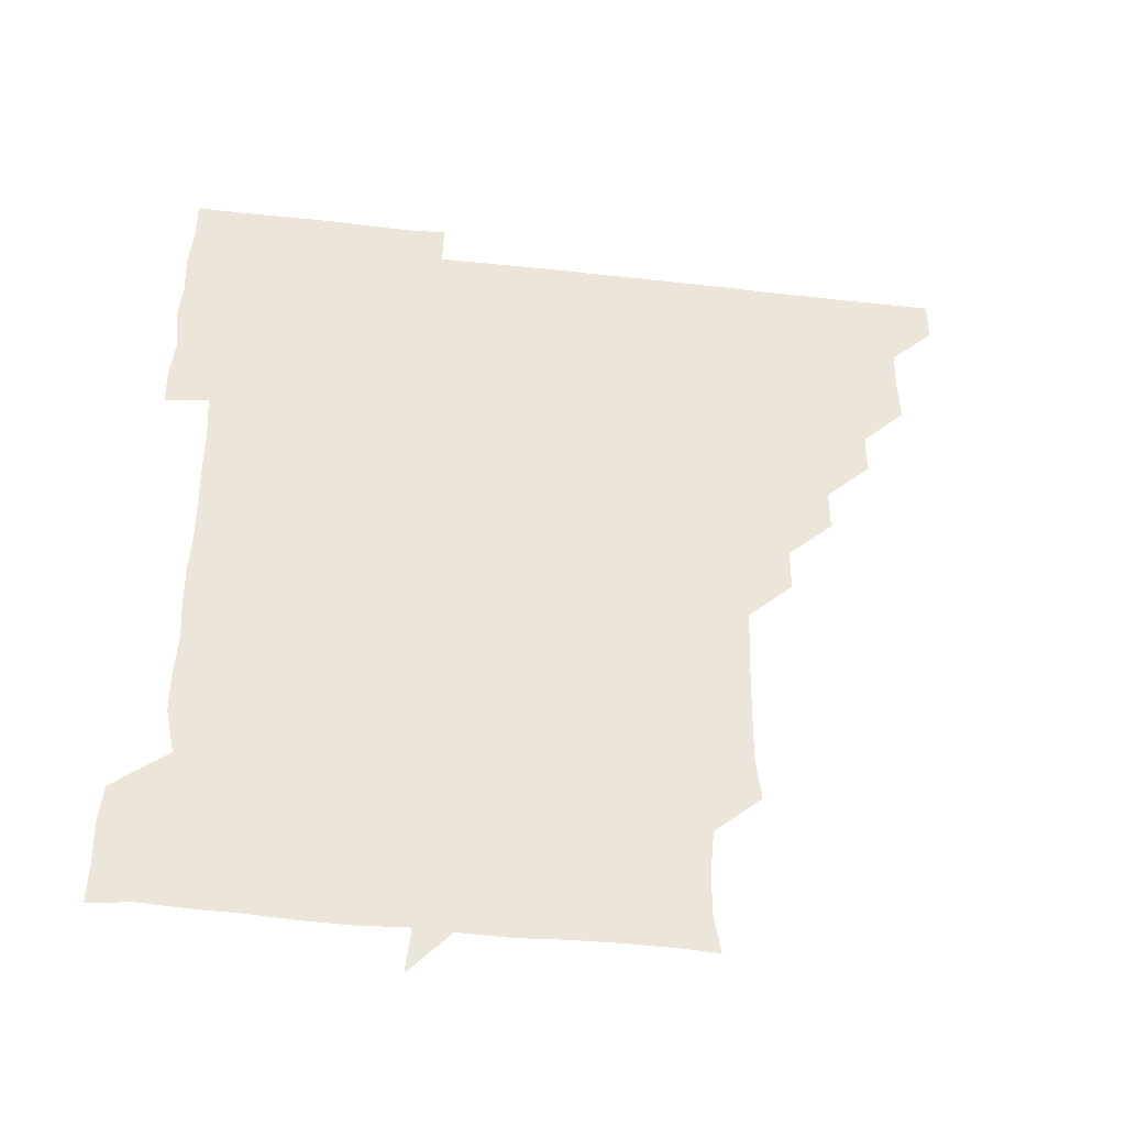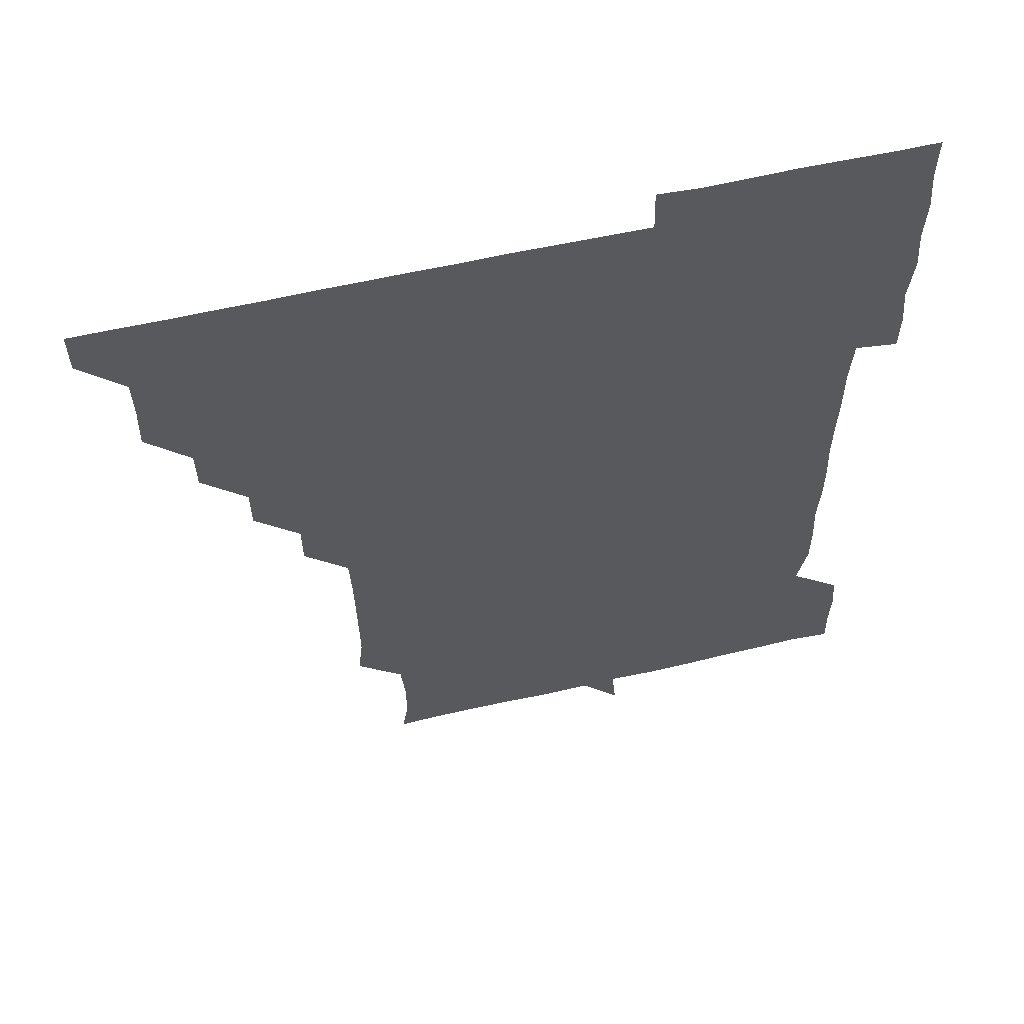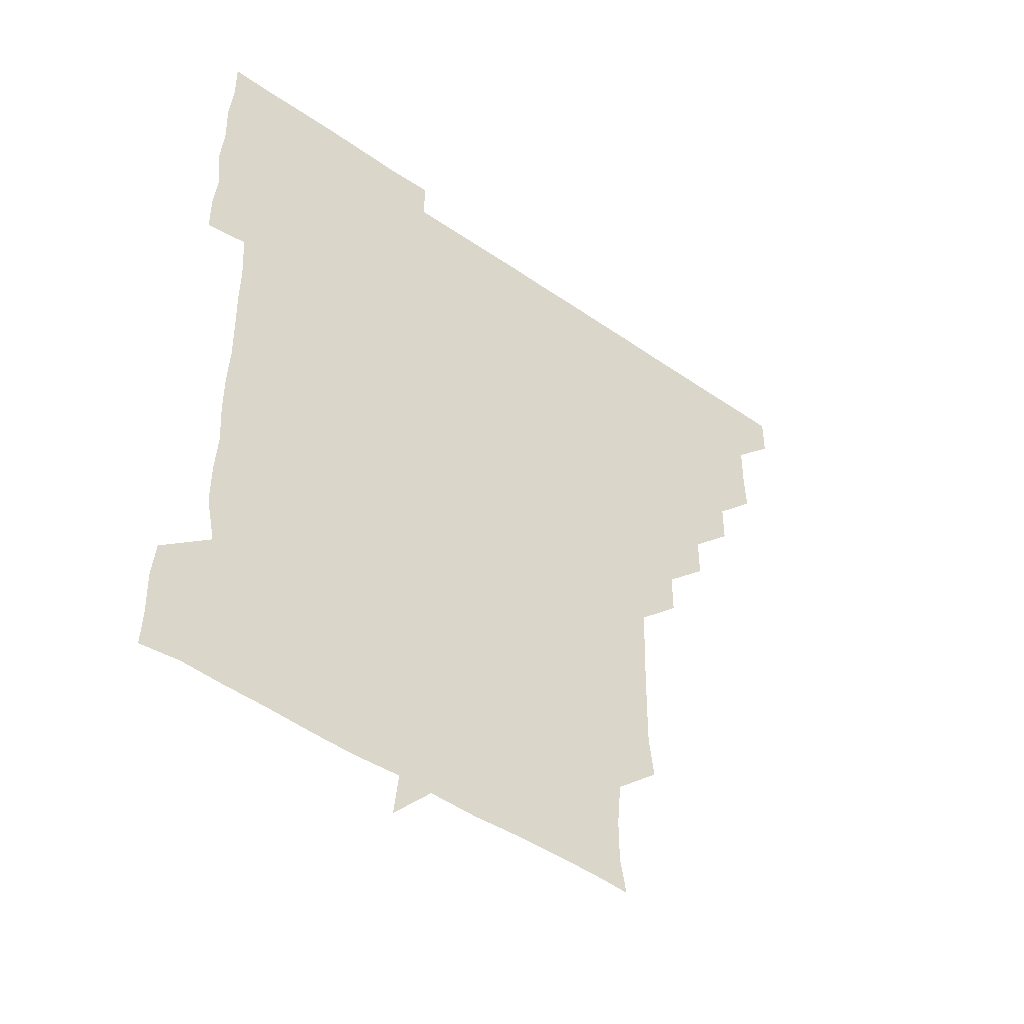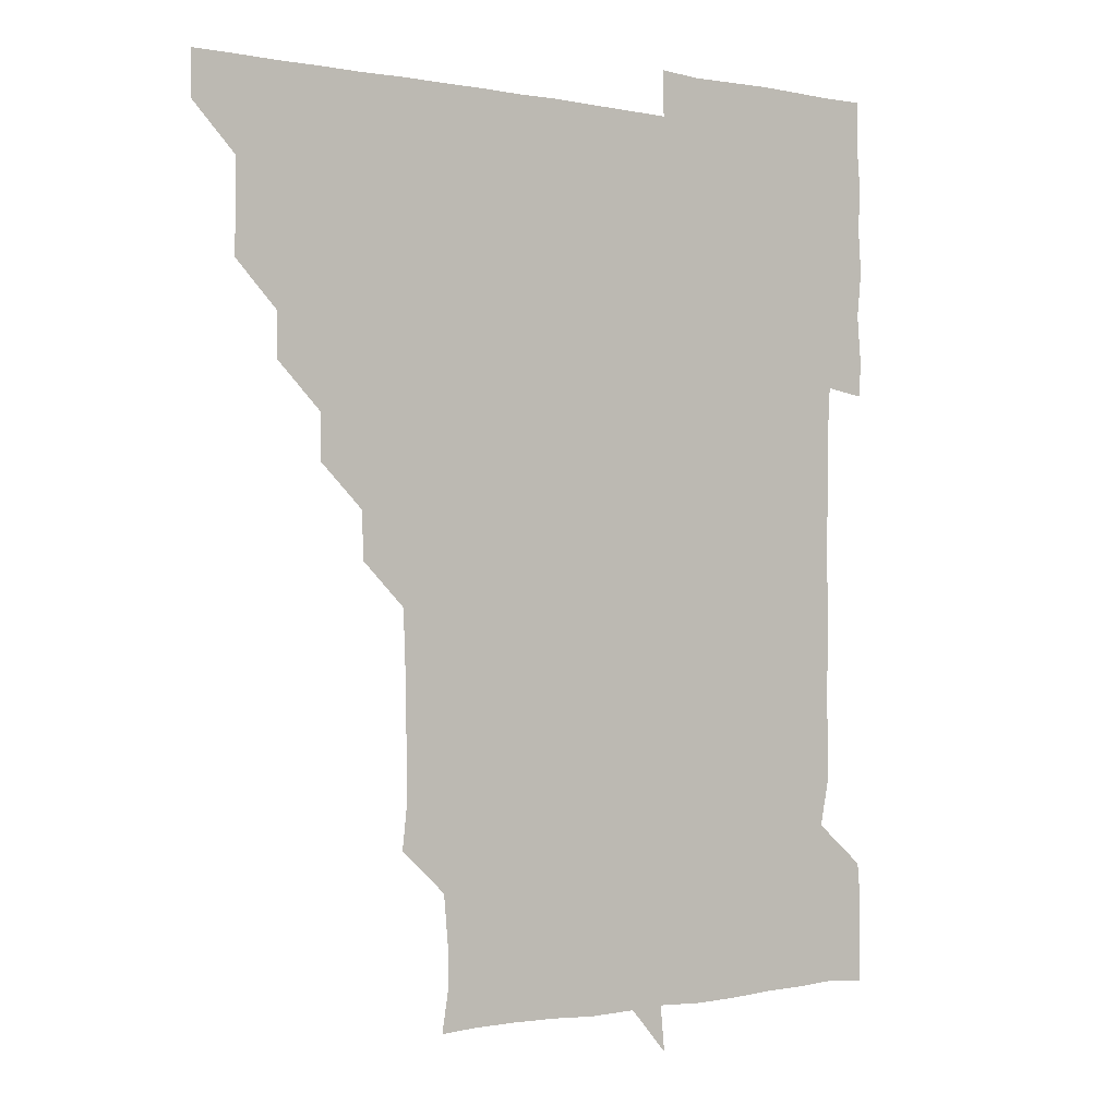
<metadata>
{"format":"obj","ext":"obj","renderer":"f3d","projection":"perspective","resolution":1024,"background":"white","views":[{"elev":-44.7,"azim":172.5,"up":"+Y"},{"elev":58.8,"azim":-13.4,"up":"+Y"},{"elev":-48.7,"azim":142.3,"up":"+Y"},{"elev":-0.8,"azim":-36.7,"up":"+Y"}]}
</metadata>
<code>
v 451.1 451 0
v 451.1 466.1 0
v 465.8 405.2 0
v 466.3 420.7 0
v 466 435.9 0
v 466.1 450.7 0
v 465.9 466.2 0
v 480.7 375.2 0
v 480.5 390.1 0
v 481.5 406.3 0
v 481.1 421 0
v 481 436 0
v 480.9 451.1 0
v 481 466 0
v 495.9 344.9 0
v 495.8 360.2 0
v 496.4 376.3 0
v 496.5 391.5 0
v 496.2 406.2 0
v 496.1 421.1 0
v 496.2 436 0
v 496.2 450.7 0
v 496 466.2 0
v 511.2 314.7 0
v 511.1 330.1 0
v 511.5 346.4 0
v 511 361 0
v 511.5 376.7 0
v 510.9 390.9 0
v 511.1 406.1 0
v 511.1 421 0
v 511 436 0
v 511 450.8 0
v 511.1 466.1 0
v 526 223.9 0
v 527.6 238.8 0
v 527.5 254.1 0
v 527.2 269.8 0
v 526.9 285.1 0
v 526.2 300.1 0
v 526.3 316.3 0
v 526.1 331.2 0
v 526.3 346.6 0
v 526.1 361.1 0
v 526.1 376.1 0
v 526.1 391.1 0
v 526 406 0
v 526 421 0
v 526 436 0
v 526 450.8 0
v 526.1 466.4 0
v 541 165.4 0
v 543.1 178.2 0
v 543.1 193.6 0
v 541.6 209.6 0
v 541.3 226.6 0
v 541.7 241.1 0
v 541.4 256 0
v 541.2 270.7 0
v 541 285.9 0
v 541.2 301.2 0
v 541.1 316.1 0
v 541.2 331.5 0
v 541 345.8 0
v 541 361.1 0
v 541.3 376.4 0
v 541 391 0
v 541.3 406.2 0
v 541 421 0
v 541.1 435.8 0
v 541 451 0
v 541 466.4 0
v 553.5 166 0
v 556.8 181.8 0
v 556.3 196 0
v 556.4 211.8 0
v 555.8 225.7 0
v 556.2 241.9 0
v 556.2 256.7 0
v 556.6 272 0
v 555.9 285.7 0
v 556 301.3 0
v 556.1 316.6 0
v 556.1 330.7 0
v 556.2 346.6 0
v 556.1 361.1 0
v 556.1 376.2 0
v 555.8 390.8 0
v 556.1 406.1 0
v 556.1 421 0
v 556.1 435.9 0
v 556.1 450.7 0
v 555.9 466.5 0
v 568.5 166.2 0
v 571 181.8 0
v 571.2 197 0
v 571.1 211.8 0
v 571.1 226.9 0
v 571.3 241.6 0
v 571.2 256.6 0
v 571.3 271.4 0
v 571.1 286.2 0
v 571.1 301.6 0
v 570.9 315.5 0
v 571.2 331.4 0
v 571 346.2 0
v 570.9 360.8 0
v 571 376.3 0
v 571.1 391.2 0
v 571.1 406 0
v 570.9 421.1 0
v 571.1 435.9 0
v 571.2 450.5 0
v 570.8 466.3 0
v 584.5 165.9 0
v 586.3 181.9 0
v 586.2 196.2 0
v 586.1 211.2 0
v 586 225.6 0
v 585.6 241.6 0
v 586 256.2 0
v 586.4 271.5 0
v 586.1 286.1 0
v 585.9 300.9 0
v 586 315.9 0
v 586 331.5 0
v 586 346.5 0
v 586.1 361.2 0
v 586 375.8 0
v 586.1 391.2 0
v 586 406 0
v 586.1 421 0
v 586.1 435.8 0
v 586 450.7 0
v 585.7 466.6 0
v 600.7 165 0
v 601 181.1 0
v 601 196.5 0
v 601.1 211 0
v 601.2 226.5 0
v 601 240.4 0
v 600.5 256.1 0
v 601.2 271.7 0
v 601.1 286.2 0
v 601 301 0
v 601.1 316.4 0
v 601 331.2 0
v 601 345.8 0
v 601 361 0
v 601.1 376.2 0
v 601 391.1 0
v 601 406 0
v 601.1 421 0
v 601 435.9 0
v 601 451 0
v 600.6 466.3 0
v 617.7 165.4 0
v 616 181.9 0
v 616 196.4 0
v 616.2 211.9 0
v 616.2 226.2 0
v 616.3 241.2 0
v 615.9 255.4 0
v 615.7 271.5 0
v 615.9 286.3 0
v 616.2 301.1 0
v 615.9 316.2 0
v 615.9 331.5 0
v 616 345.8 0
v 616.1 361.5 0
v 616 376.1 0
v 616 391.4 0
v 616.1 406 0
v 616.1 421 0
v 616 436 0
v 616 451.1 0
v 615.6 466.1 0
v 631.2 150.1 0
v 629.6 165.9 0
v 631 181.1 0
v 630.9 196.5 0
v 630.8 211.5 0
v 631 226.7 0
v 631.2 241.6 0
v 631.2 256 0
v 630.7 271.7 0
v 630.8 286.1 0
v 630.8 302 0
v 631 316.3 0
v 630.9 331.2 0
v 631.1 346.2 0
v 630.9 361.6 0
v 631 376.1 0
v 630.9 391.1 0
v 631 406.1 0
v 630.9 421.1 0
v 631.2 435.9 0
v 631.3 450.7 0
v 631.2 465.9 0
v 630.8 481.6 0
v 646.6 165 0
v 645.8 181.8 0
v 645.9 196.5 0
v 646.1 211.2 0
v 645.7 226.3 0
v 645.9 241.7 0
v 646.1 256.3 0
v 645.6 271.8 0
v 646 286.3 0
v 645.9 301.2 0
v 645.9 316.2 0
v 646 331 0
v 645.9 346.5 0
v 645.9 361.3 0
v 645.9 376.1 0
v 646.1 390.7 0
v 645.9 406.2 0
v 646 420.8 0
v 646.1 436.1 0
v 646.1 450.9 0
v 646.1 466 0
v 645.6 480.7 0
v 662.2 165.4 0
v 660.8 181.4 0
v 660.7 196.3 0
v 660.7 212 0
v 661 226.2 0
v 660.6 241.8 0
v 660.8 256.6 0
v 660.9 271.2 0
v 660.8 286.4 0
v 660.9 301.2 0
v 661.1 315.9 0
v 661 330.8 0
v 660.7 346.4 0
v 660.8 361.3 0
v 661 376 0
v 660.9 391.4 0
v 660.9 406.1 0
v 661 421.2 0
v 661 436 0
v 661 450.9 0
v 661.1 465.9 0
v 660.8 481 0
v 677.6 166.2 0
v 675.7 181.8 0
v 676 196.5 0
v 675.7 211.7 0
v 675.5 226.7 0
v 675.5 241.9 0
v 675.8 256.4 0
v 675.7 271.3 0
v 675.8 286.3 0
v 675.7 301.2 0
v 675.4 317 0
v 675.6 331.6 0
v 676 346 0
v 675.8 361.2 0
v 675.7 376.6 0
v 675.7 391.3 0
v 675.9 406.1 0
v 675.8 421.3 0
v 676 436 0
v 676 451 0
v 676.1 465.7 0
v 675.8 481.3 0
v 692.8 166.4 0
v 690.3 182 0
v 691.5 195.8 0
v 689.9 212.4 0
v 689.7 225.9 0
v 690.7 241.6 0
v 690 257 0
v 689.9 271.6 0
v 690.9 286.2 0
v 690 301.9 0
v 690.3 316.2 0
v 690.7 331.1 0
v 690.8 346.3 0
v 690.4 361.7 0
v 690.2 377.1 0
v 690.6 391.2 0
v 690.4 406.5 0
v 690.8 421.1 0
v 690.6 436.3 0
v 690.9 451 0
v 691 465.7 0
v 690.8 481 0
v 707.4 167.1 0
v 705.5 181.9 0
v 705.9 196.8 0
v 706.2 209.7 0
v 702.7 222.4 0
v 706.1 238.5 0
v 706.1 253.4 0
v 705.3 268.7 0
v 706.2 284 0
v 706.3 298.9 0
v 705.7 314.1 0
v 705.9 329.5 0
v 706.3 344.6 0
v 706.2 359.7 0
v 707.2 377.5 0
v 705.3 392.1 0
v 705.1 406.3 0
v 704.6 422.2 0
v 704.8 436 0
v 704.8 451 0
v 705.6 465.4 0
v 706 480.7 0
v 721.3 165.6 0
v 721 179.4 0
v 721.5 194.3 0
v 720.4 207.7 0
v 721.9 375.1 0
v 722.1 389.1 0
v 720.8 403.9 0
v 722.4 419.8 0
v 721.4 434.7 0
v 722 450.2 0
v 720.7 465.6 0
v 720.9 480.9 0
v 721 496 0
f 5 6 1
f 1 6 2
f 6 7 2
f 9 10 3
f 3 10 4
f 10 11 4
f 4 11 5
f 11 12 5
f 5 12 6
f 12 13 6
f 6 13 7
f 13 14 7
f 16 17 8
f 8 17 9
f 17 18 9
f 9 18 10
f 18 19 10
f 10 19 11
f 19 20 11
f 11 20 12
f 20 21 12
f 12 21 13
f 21 22 13
f 13 22 14
f 22 23 14
f 25 26 15
f 15 26 16
f 26 27 16
f 16 27 17
f 27 28 17
f 17 28 18
f 28 29 18
f 18 29 19
f 29 30 19
f 19 30 20
f 30 31 20
f 20 31 21
f 31 32 21
f 21 32 22
f 32 33 22
f 22 33 23
f 33 34 23
f 40 41 24
f 24 41 25
f 41 42 25
f 25 42 26
f 42 43 26
f 26 43 27
f 43 44 27
f 27 44 28
f 44 45 28
f 28 45 29
f 45 46 29
f 29 46 30
f 46 47 30
f 30 47 31
f 47 48 31
f 31 48 32
f 48 49 32
f 32 49 33
f 49 50 33
f 33 50 34
f 50 51 34
f 55 56 35
f 35 56 36
f 56 57 36
f 36 57 37
f 57 58 37
f 37 58 38
f 58 59 38
f 38 59 39
f 59 60 39
f 39 60 40
f 60 61 40
f 40 61 41
f 61 62 41
f 41 62 42
f 62 63 42
f 42 63 43
f 63 64 43
f 43 64 44
f 64 65 44
f 44 65 45
f 65 66 45
f 45 66 46
f 66 67 46
f 46 67 47
f 67 68 47
f 47 68 48
f 68 69 48
f 48 69 49
f 69 70 49
f 49 70 50
f 70 71 50
f 50 71 51
f 71 72 51
f 52 73 53
f 73 74 53
f 53 74 54
f 74 75 54
f 54 75 55
f 75 76 55
f 55 76 56
f 76 77 56
f 56 77 57
f 77 78 57
f 57 78 58
f 78 79 58
f 58 79 59
f 79 80 59
f 59 80 60
f 80 81 60
f 60 81 61
f 81 82 61
f 61 82 62
f 82 83 62
f 62 83 63
f 83 84 63
f 63 84 64
f 84 85 64
f 64 85 65
f 85 86 65
f 65 86 66
f 86 87 66
f 66 87 67
f 87 88 67
f 67 88 68
f 88 89 68
f 68 89 69
f 89 90 69
f 69 90 70
f 90 91 70
f 70 91 71
f 91 92 71
f 71 92 72
f 92 93 72
f 73 94 74
f 94 95 74
f 74 95 75
f 95 96 75
f 75 96 76
f 96 97 76
f 76 97 77
f 97 98 77
f 77 98 78
f 98 99 78
f 78 99 79
f 99 100 79
f 79 100 80
f 100 101 80
f 80 101 81
f 101 102 81
f 81 102 82
f 102 103 82
f 82 103 83
f 103 104 83
f 83 104 84
f 104 105 84
f 84 105 85
f 105 106 85
f 85 106 86
f 106 107 86
f 86 107 87
f 107 108 87
f 87 108 88
f 108 109 88
f 88 109 89
f 109 110 89
f 89 110 90
f 110 111 90
f 90 111 91
f 111 112 91
f 91 112 92
f 112 113 92
f 92 113 93
f 113 114 93
f 94 115 95
f 115 116 95
f 95 116 96
f 116 117 96
f 96 117 97
f 117 118 97
f 97 118 98
f 118 119 98
f 98 119 99
f 119 120 99
f 99 120 100
f 120 121 100
f 100 121 101
f 121 122 101
f 101 122 102
f 122 123 102
f 102 123 103
f 123 124 103
f 103 124 104
f 124 125 104
f 104 125 105
f 125 126 105
f 105 126 106
f 126 127 106
f 106 127 107
f 127 128 107
f 107 128 108
f 128 129 108
f 108 129 109
f 129 130 109
f 109 130 110
f 130 131 110
f 110 131 111
f 131 132 111
f 111 132 112
f 132 133 112
f 112 133 113
f 133 134 113
f 113 134 114
f 134 135 114
f 115 136 116
f 136 137 116
f 116 137 117
f 137 138 117
f 117 138 118
f 138 139 118
f 118 139 119
f 139 140 119
f 119 140 120
f 140 141 120
f 120 141 121
f 141 142 121
f 121 142 122
f 142 143 122
f 122 143 123
f 143 144 123
f 123 144 124
f 144 145 124
f 124 145 125
f 145 146 125
f 125 146 126
f 146 147 126
f 126 147 127
f 147 148 127
f 127 148 128
f 148 149 128
f 128 149 129
f 149 150 129
f 129 150 130
f 150 151 130
f 130 151 131
f 151 152 131
f 131 152 132
f 152 153 132
f 132 153 133
f 153 154 133
f 133 154 134
f 154 155 134
f 134 155 135
f 155 156 135
f 136 157 137
f 157 158 137
f 137 158 138
f 158 159 138
f 138 159 139
f 159 160 139
f 139 160 140
f 160 161 140
f 140 161 141
f 161 162 141
f 141 162 142
f 162 163 142
f 142 163 143
f 163 164 143
f 143 164 144
f 164 165 144
f 144 165 145
f 165 166 145
f 145 166 146
f 166 167 146
f 146 167 147
f 167 168 147
f 147 168 148
f 168 169 148
f 148 169 149
f 169 170 149
f 149 170 150
f 170 171 150
f 150 171 151
f 171 172 151
f 151 172 152
f 172 173 152
f 152 173 153
f 173 174 153
f 153 174 154
f 174 175 154
f 154 175 155
f 175 176 155
f 155 176 156
f 176 177 156
f 178 179 157
f 157 179 158
f 179 180 158
f 158 180 159
f 180 181 159
f 159 181 160
f 181 182 160
f 160 182 161
f 182 183 161
f 161 183 162
f 183 184 162
f 162 184 163
f 184 185 163
f 163 185 164
f 185 186 164
f 164 186 165
f 186 187 165
f 165 187 166
f 187 188 166
f 166 188 167
f 188 189 167
f 167 189 168
f 189 190 168
f 168 190 169
f 190 191 169
f 169 191 170
f 191 192 170
f 170 192 171
f 192 193 171
f 171 193 172
f 193 194 172
f 172 194 173
f 194 195 173
f 173 195 174
f 195 196 174
f 174 196 175
f 196 197 175
f 175 197 176
f 197 198 176
f 176 198 177
f 198 199 177
f 179 201 180
f 201 202 180
f 180 202 181
f 202 203 181
f 181 203 182
f 203 204 182
f 182 204 183
f 204 205 183
f 183 205 184
f 205 206 184
f 184 206 185
f 206 207 185
f 185 207 186
f 207 208 186
f 186 208 187
f 208 209 187
f 187 209 188
f 209 210 188
f 188 210 189
f 210 211 189
f 189 211 190
f 211 212 190
f 190 212 191
f 212 213 191
f 191 213 192
f 213 214 192
f 192 214 193
f 214 215 193
f 193 215 194
f 215 216 194
f 194 216 195
f 216 217 195
f 195 217 196
f 217 218 196
f 196 218 197
f 218 219 197
f 197 219 198
f 219 220 198
f 198 220 199
f 220 221 199
f 199 221 200
f 221 222 200
f 201 223 202
f 223 224 202
f 202 224 203
f 224 225 203
f 203 225 204
f 225 226 204
f 204 226 205
f 226 227 205
f 205 227 206
f 227 228 206
f 206 228 207
f 228 229 207
f 207 229 208
f 229 230 208
f 208 230 209
f 230 231 209
f 209 231 210
f 231 232 210
f 210 232 211
f 232 233 211
f 211 233 212
f 233 234 212
f 212 234 213
f 234 235 213
f 213 235 214
f 235 236 214
f 214 236 215
f 236 237 215
f 215 237 216
f 237 238 216
f 216 238 217
f 238 239 217
f 217 239 218
f 239 240 218
f 218 240 219
f 240 241 219
f 219 241 220
f 241 242 220
f 220 242 221
f 242 243 221
f 221 243 222
f 243 244 222
f 223 245 224
f 245 246 224
f 224 246 225
f 246 247 225
f 225 247 226
f 247 248 226
f 226 248 227
f 248 249 227
f 227 249 228
f 249 250 228
f 228 250 229
f 250 251 229
f 229 251 230
f 251 252 230
f 230 252 231
f 252 253 231
f 231 253 232
f 253 254 232
f 232 254 233
f 254 255 233
f 233 255 234
f 255 256 234
f 234 256 235
f 256 257 235
f 235 257 236
f 257 258 236
f 236 258 237
f 258 259 237
f 237 259 238
f 259 260 238
f 238 260 239
f 260 261 239
f 239 261 240
f 261 262 240
f 240 262 241
f 262 263 241
f 241 263 242
f 263 264 242
f 242 264 243
f 264 265 243
f 243 265 244
f 265 266 244
f 245 267 246
f 267 268 246
f 246 268 247
f 268 269 247
f 247 269 248
f 269 270 248
f 248 270 249
f 270 271 249
f 249 271 250
f 271 272 250
f 250 272 251
f 272 273 251
f 251 273 252
f 273 274 252
f 252 274 253
f 274 275 253
f 253 275 254
f 275 276 254
f 254 276 255
f 276 277 255
f 255 277 256
f 277 278 256
f 256 278 257
f 278 279 257
f 257 279 258
f 279 280 258
f 258 280 259
f 280 281 259
f 259 281 260
f 281 282 260
f 260 282 261
f 282 283 261
f 261 283 262
f 283 284 262
f 262 284 263
f 284 285 263
f 263 285 264
f 285 286 264
f 264 286 265
f 286 287 265
f 265 287 266
f 287 288 266
f 267 289 268
f 289 290 268
f 268 290 269
f 290 291 269
f 269 291 270
f 291 292 270
f 270 292 271
f 292 293 271
f 271 293 272
f 293 294 272
f 272 294 273
f 294 295 273
f 273 295 274
f 295 296 274
f 274 296 275
f 296 297 275
f 275 297 276
f 297 298 276
f 276 298 277
f 298 299 277
f 277 299 278
f 299 300 278
f 278 300 279
f 300 301 279
f 279 301 280
f 301 302 280
f 280 302 281
f 302 303 281
f 281 303 282
f 303 304 282
f 282 304 283
f 304 305 283
f 283 305 284
f 305 306 284
f 284 306 285
f 306 307 285
f 285 307 286
f 307 308 286
f 286 308 287
f 308 309 287
f 287 309 288
f 309 310 288
f 289 311 290
f 311 312 290
f 290 312 291
f 312 313 291
f 291 313 292
f 313 314 292
f 292 314 293
f 303 315 304
f 315 316 304
f 304 316 305
f 316 317 305
f 305 317 306
f 317 318 306
f 306 318 307
f 318 319 307
f 307 319 308
f 319 320 308
f 308 320 309
f 320 321 309
f 309 321 310
f 321 322 310

</code>
